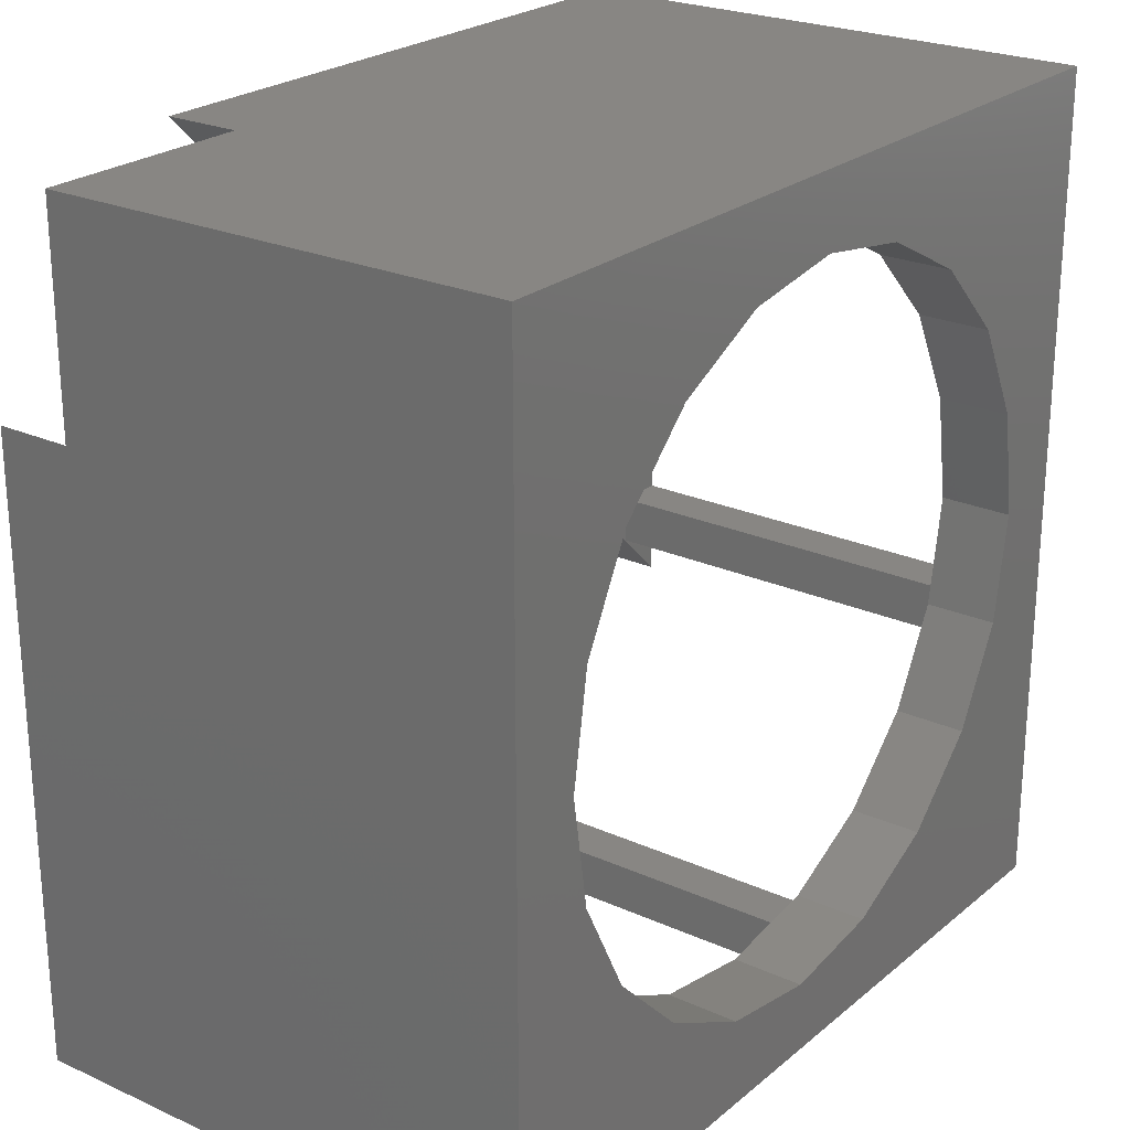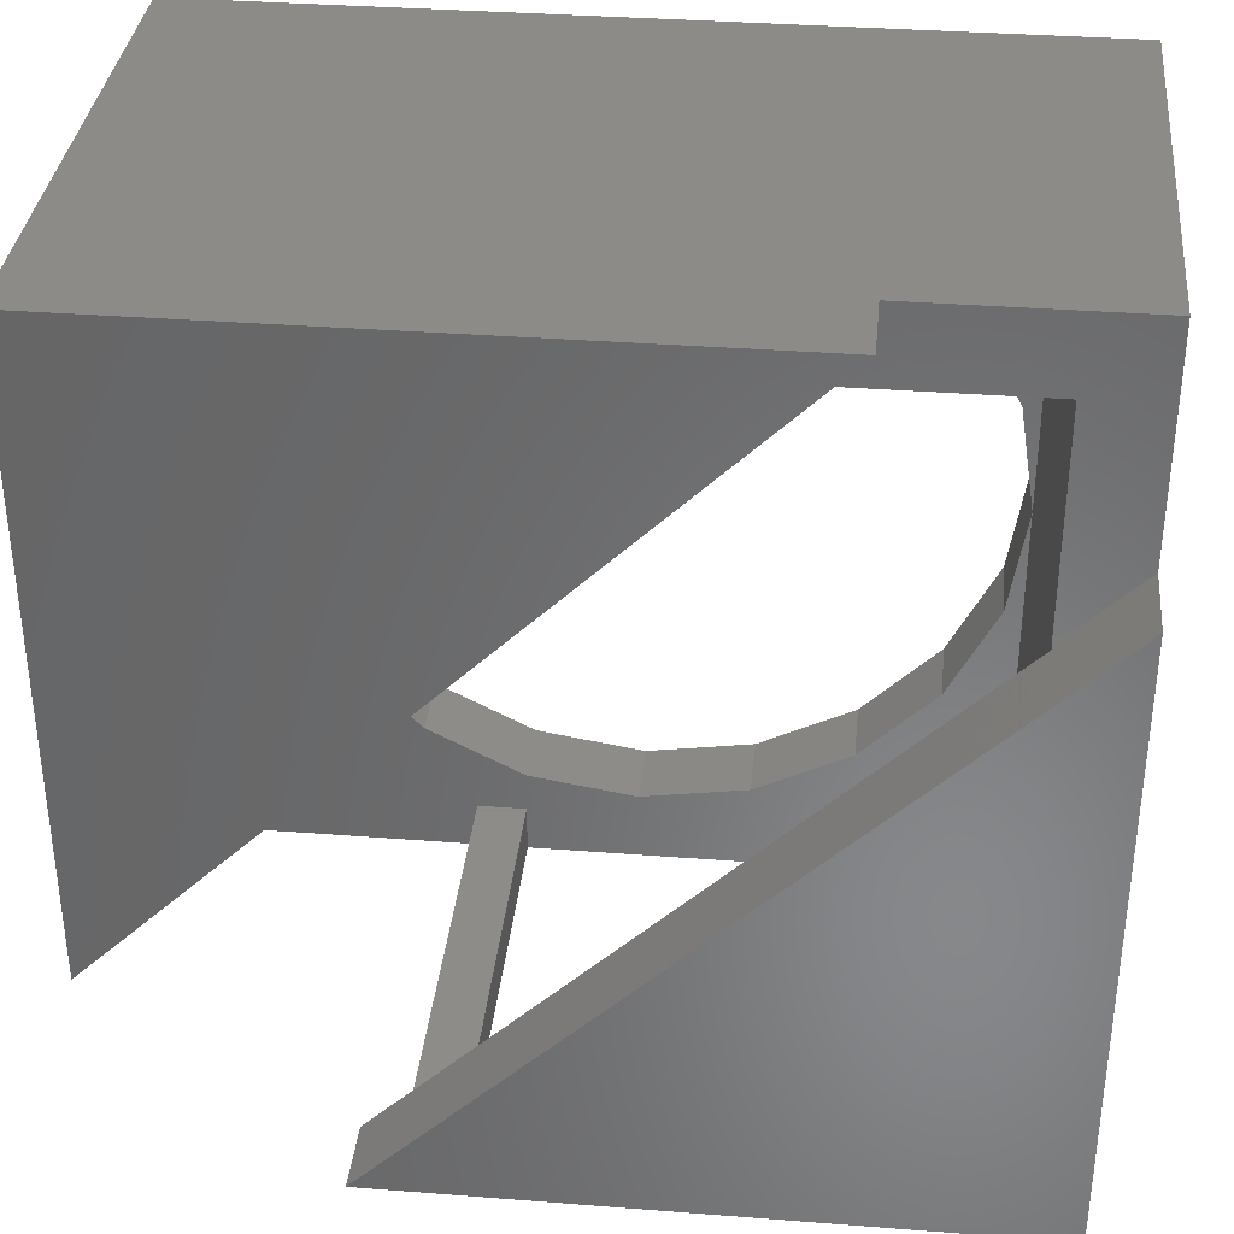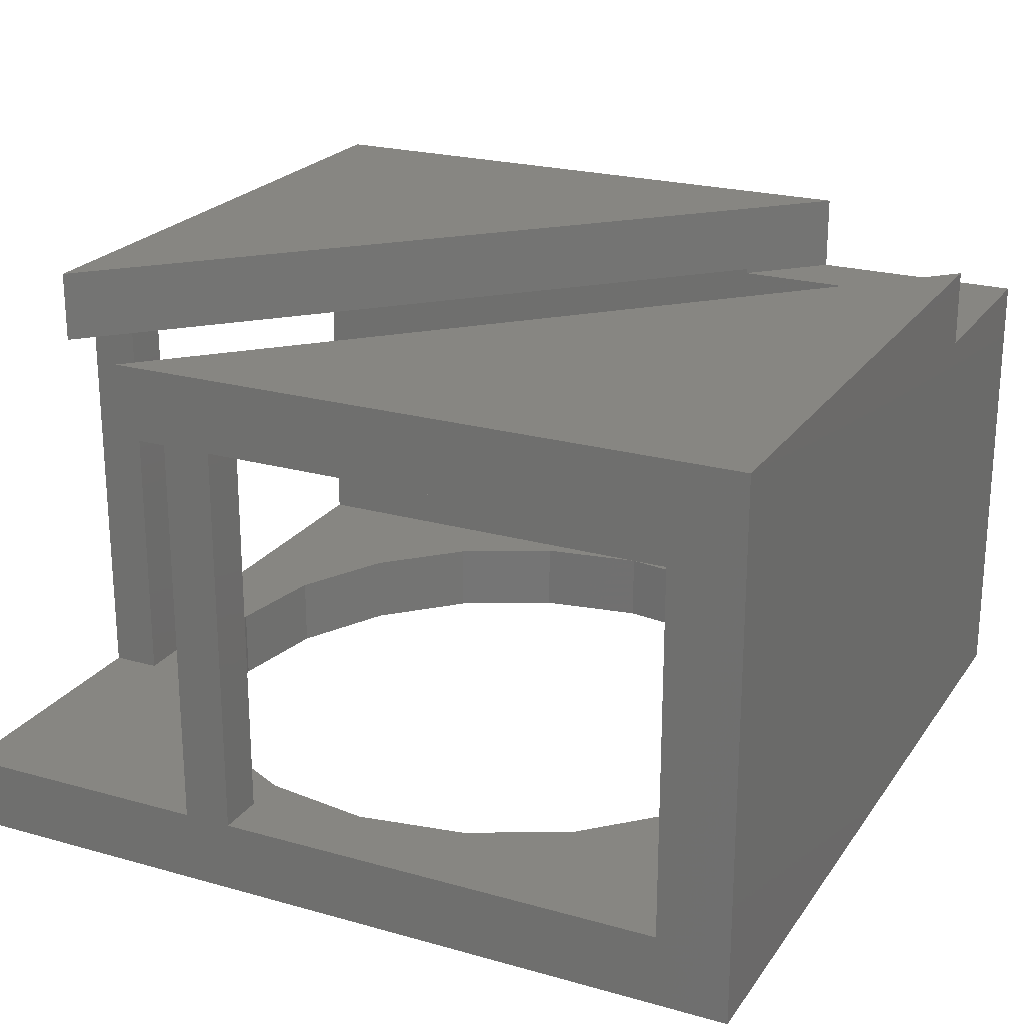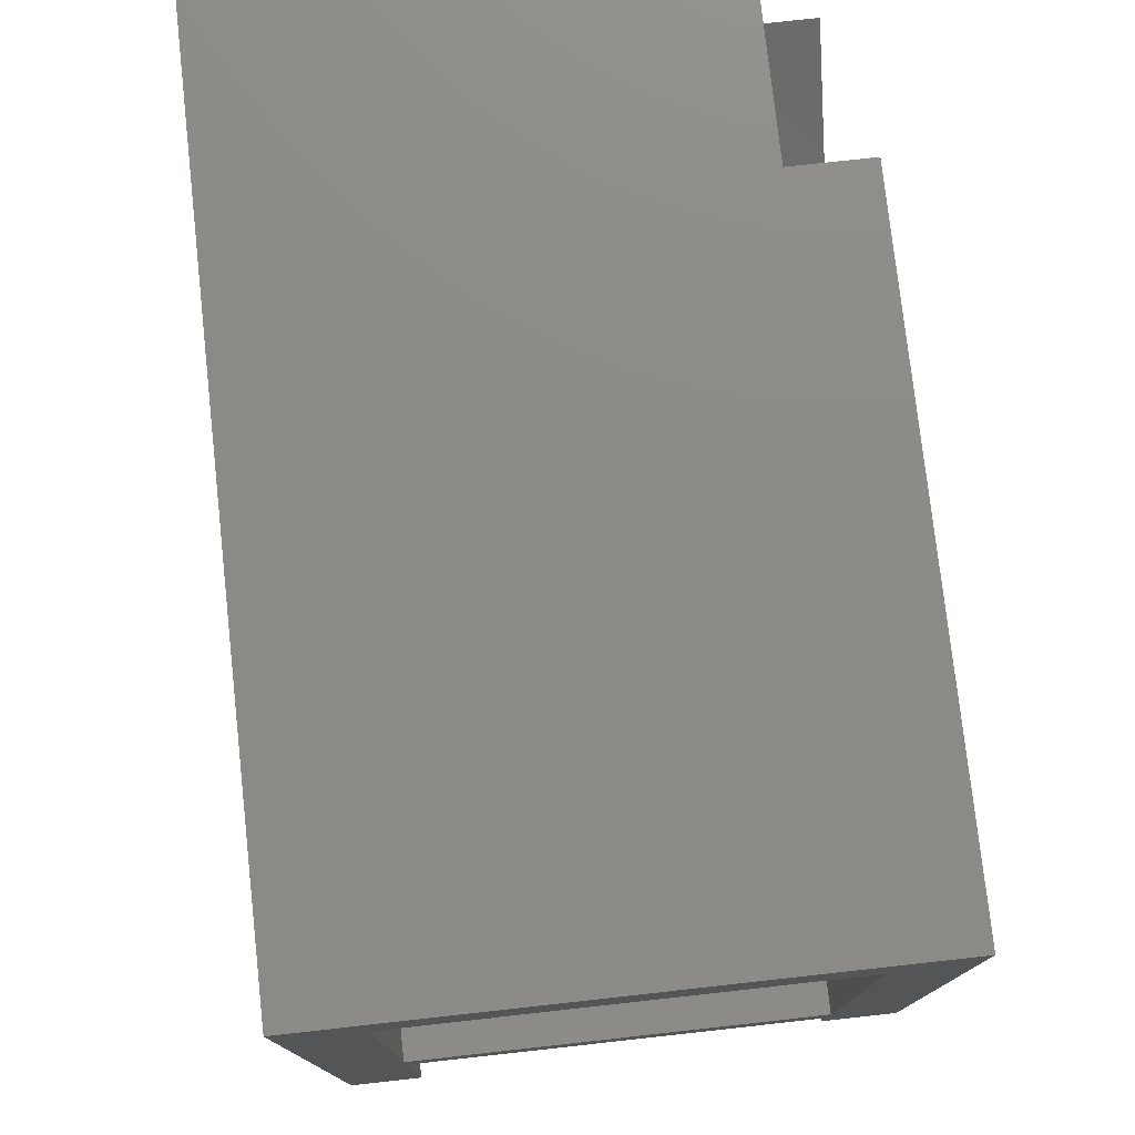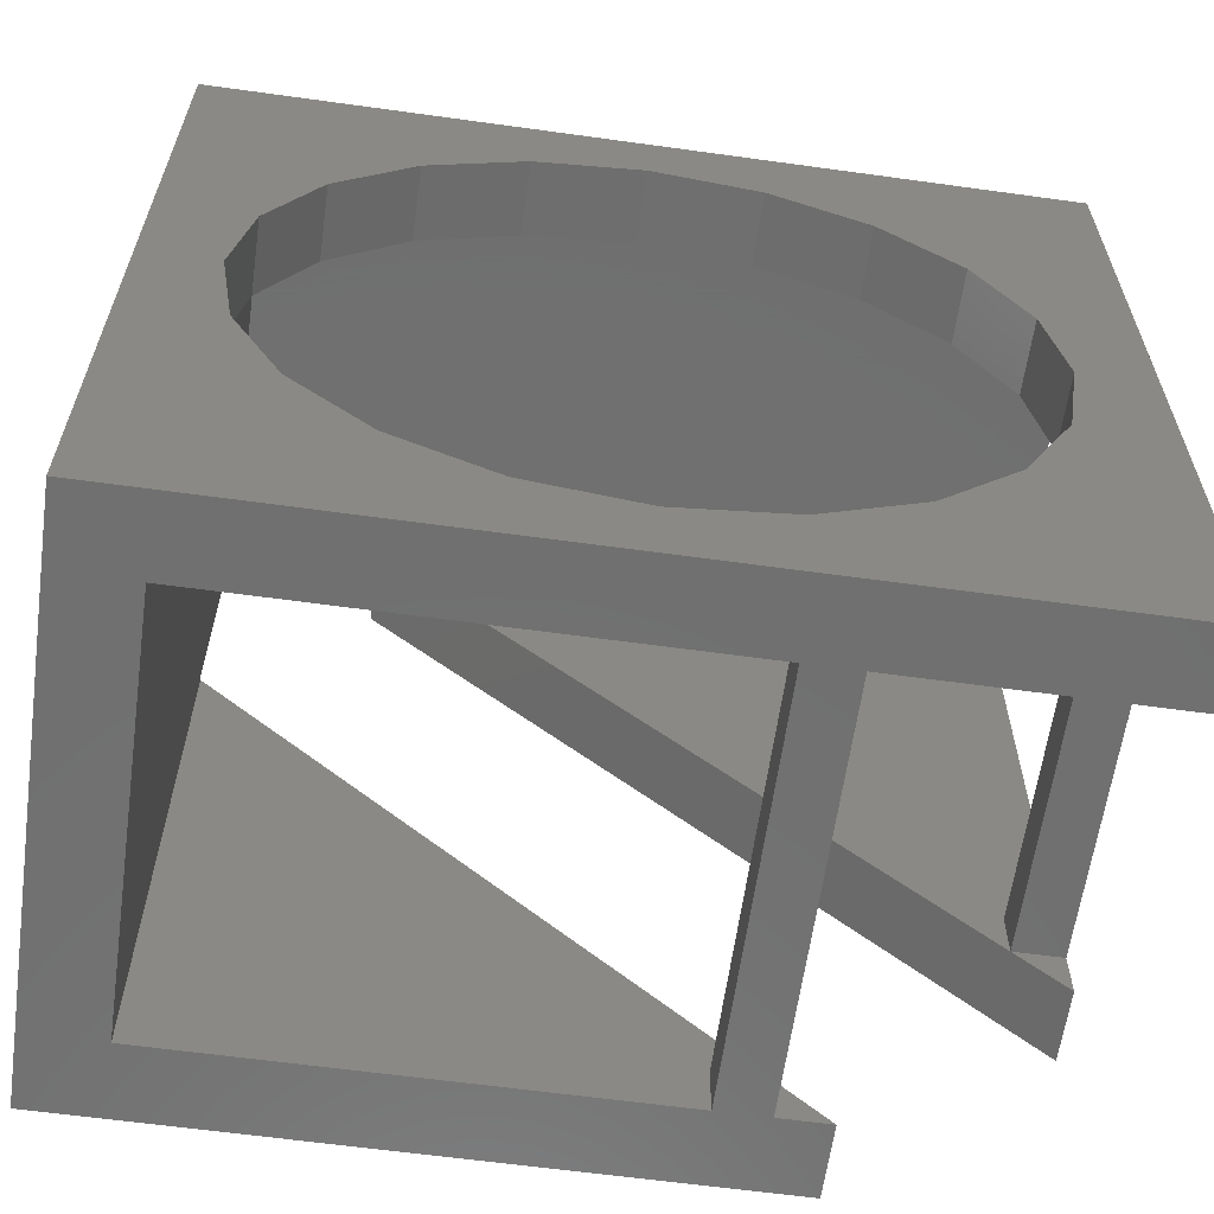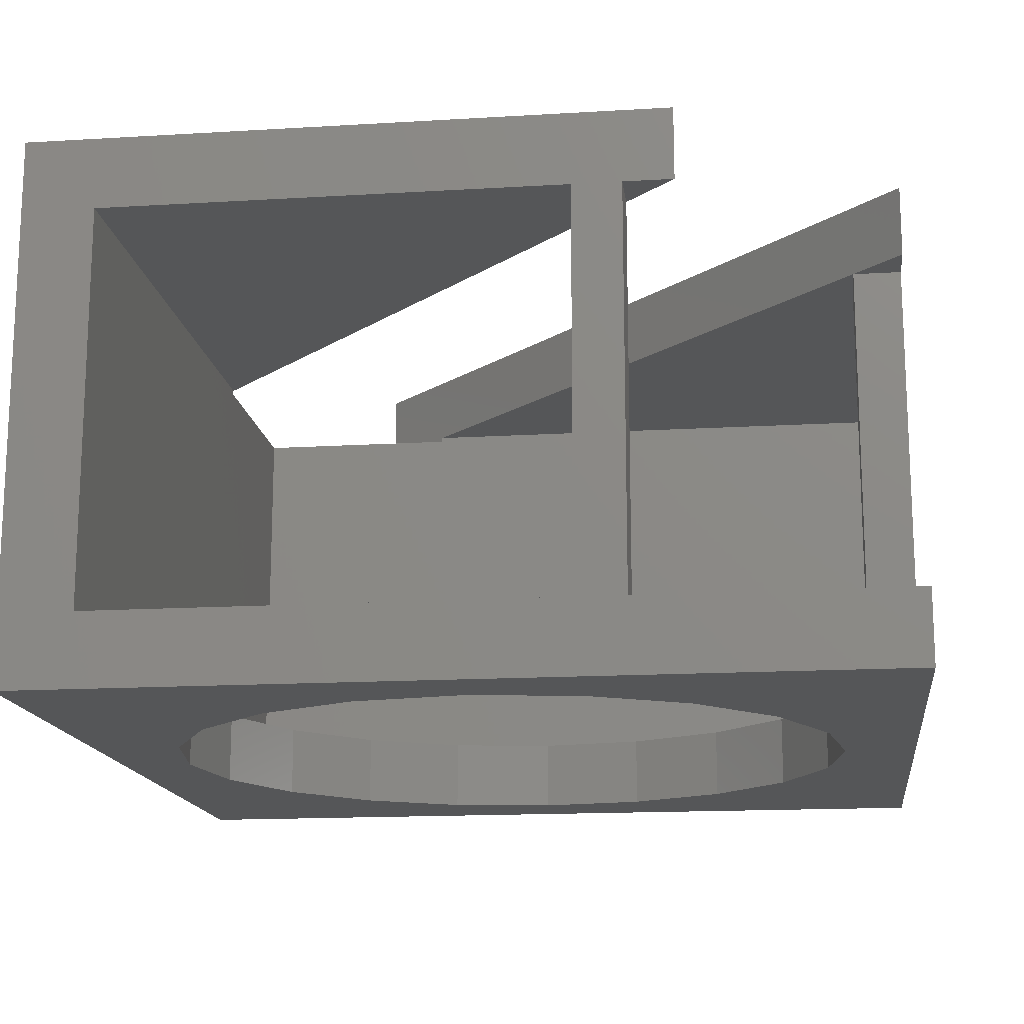
<metadata>
{"format":"stl","ext":"stl","renderer":"f3d","projection":"perspective","resolution":1024,"background":"white","views":[{"elev":24.0,"azim":126.8,"up":"+Y"},{"elev":35.1,"azim":5.9,"up":"+Y"},{"elev":22.7,"azim":25.8,"up":"+Z"},{"elev":77.0,"azim":-96.3,"up":"+Y"},{"elev":-61.9,"azim":172.0,"up":"+Y"},{"elev":-15.5,"azim":-82.8,"up":"+Z"}]}
</metadata>
<code>
# stl→obj: 82 verts, 172 faces
v 0 4.49 9.7
v 1 5.5 9.7
v 11.51 16 9.7
v 0 5.5 9.7
v 1 6.5 9.7
v 0 16 9.7
v 0 6.5 9.7
v 5.5 0 9.7
v 4.49 0 9.7
v 5.5 1 9.7
v 6.5 1 9.7
v 16 0 9.7
v 6.5 0 9.7
v 16 11.51 9.7
v 16 16 1.5
v 16 11.51 9.6
v 16 16 9.6
v 16 8.75 1.5
v 16 0 1.5
v 11.51 16 9.6
v 8.75 16 1.5
v 0 16 1.5
v 15.65 10.99 1.5
v 14.62 13.01 1.5
v 13.01 14.62 1.5
v 10.99 15.65 1.5
v 0 6.5 1.5
v 1.5 8.75 1.5
v 1.855 10.99 1.5
v 6.51 15.65 1.5
v 4.489 14.62 1.5
v 2.885 13.01 1.5
v 1 6.5 1.5
v 6.51 1.855 1.5
v 5.5 1 1.5
v 6.5 1 1.5
v 4.489 2.885 1.5
v 0 0 1.5
v 2.885 4.489 1.5
v 1.855 6.51 1.5
v 1 5.5 1.5
v 0 5.5 1.5
v 5.5 0 1.5
v 15.65 6.51 1.5
v 14.62 4.489 1.5
v 13.01 2.885 1.5
v 10.99 1.855 1.5
v 6.5 0 1.5
v 8.75 1.5 1.5
v 13.01 17.5 11.2
v 13.01 17.5 9.6
v 0 4.49 11.2
v 17.5 13.01 11.2
v 4.49 0 11.2
v 17.5 13.01 9.6
v 17.5 17.5 9.6
v 16 8.75 0
v 15.65 10.99 0
v 6.51 15.65 0
v 8.75 16 0
v 10.99 1.855 0
v 8.75 1.5 0
v 13.01 2.885 0
v 6.51 1.855 0
v 4.489 2.885 0
v 10.99 15.65 0
v 13.01 14.62 0
v 14.62 13.01 0
v 2.885 13.01 0
v 1.855 10.99 0
v 1.5 8.75 0
v 4.489 14.62 0
v 1.855 6.51 0
v 2.885 4.489 0
v 15.65 6.51 0
v 14.62 4.489 0
v 0 17.5 0
v 0 17.5 11.2
v 0 0 0
v 17.5 0 11.2
v 17.5 17.5 0
v 17.5 0 0
f 1 2 3
f 2 1 4
f 5 3 2
f 6 5 7
f 5 6 3
f 8 9 10
f 11 12 13
f 12 11 14
f 10 14 11
f 14 10 9
f 15 16 17
f 18 16 15
f 12 16 18
f 12 18 19
f 16 12 14
f 6 20 3
f 21 6 22
f 6 21 20
f 15 20 21
f 20 15 17
f 15 23 18
f 15 24 23
f 15 25 24
f 15 26 25
f 26 15 21
f 27 28 29
f 22 30 21
f 22 31 30
f 22 32 31
f 22 29 32
f 27 29 22
f 28 27 33
f 34 35 36
f 37 35 34
f 38 35 37
f 38 37 39
f 33 40 28
f 41 40 33
f 40 41 39
f 38 39 41
f 38 41 42
f 35 38 43
f 44 19 18
f 45 19 44
f 46 19 45
f 47 19 46
f 48 47 49
f 36 49 34
f 48 49 36
f 47 48 19
f 50 3 51
f 52 3 50
f 3 52 1
f 51 3 20
f 53 14 54
f 55 14 53
f 14 55 16
f 54 14 9
f 56 17 55
f 51 17 56
f 17 51 20
f 55 17 16
f 57 23 58
f 23 57 18
f 59 21 30
f 21 59 60
f 61 49 47
f 49 61 62
f 63 47 46
f 47 63 61
f 64 37 34
f 37 64 65
f 66 25 26
f 25 66 67
f 58 24 68
f 24 58 23
f 60 26 21
f 26 60 66
f 29 69 32
f 69 29 70
f 28 70 29
f 70 28 71
f 72 30 31
f 30 72 59
f 62 34 49
f 34 62 64
f 39 73 40
f 73 39 74
f 68 25 67
f 25 68 24
f 40 71 28
f 71 40 73
f 32 72 31
f 72 32 69
f 75 18 57
f 18 75 44
f 37 74 39
f 74 37 65
f 63 45 76
f 45 63 46
f 76 44 75
f 44 76 45
f 77 22 78
f 77 27 22
f 27 42 7
f 79 27 77
f 27 79 42
f 42 79 38
f 6 78 22
f 7 78 6
f 4 7 42
f 52 7 4
f 52 4 1
f 7 52 78
f 53 54 80
f 78 52 50
f 53 80 55
f 55 81 56
f 82 55 80
f 55 82 81
f 56 81 51
f 51 78 50
f 77 51 81
f 51 77 78
f 82 57 81
f 82 75 57
f 82 76 75
f 82 63 76
f 82 61 63
f 82 62 61
f 79 62 82
f 73 79 71
f 74 79 73
f 65 79 74
f 64 79 65
f 62 79 64
f 58 81 57
f 68 81 58
f 67 81 68
f 66 81 67
f 60 81 66
f 77 60 59
f 77 71 79
f 60 77 81
f 72 77 59
f 69 77 72
f 70 77 69
f 71 77 70
f 79 43 38
f 43 79 48
f 82 48 79
f 43 13 8
f 13 43 48
f 8 54 9
f 13 54 8
f 54 13 80
f 12 80 13
f 19 80 12
f 19 82 80
f 48 82 19
f 43 10 35
f 10 43 8
f 13 36 11
f 36 13 48
f 36 10 11
f 10 36 35
f 2 33 5
f 33 2 41
f 33 7 5
f 7 33 27
f 42 2 4
f 2 42 41

</code>
